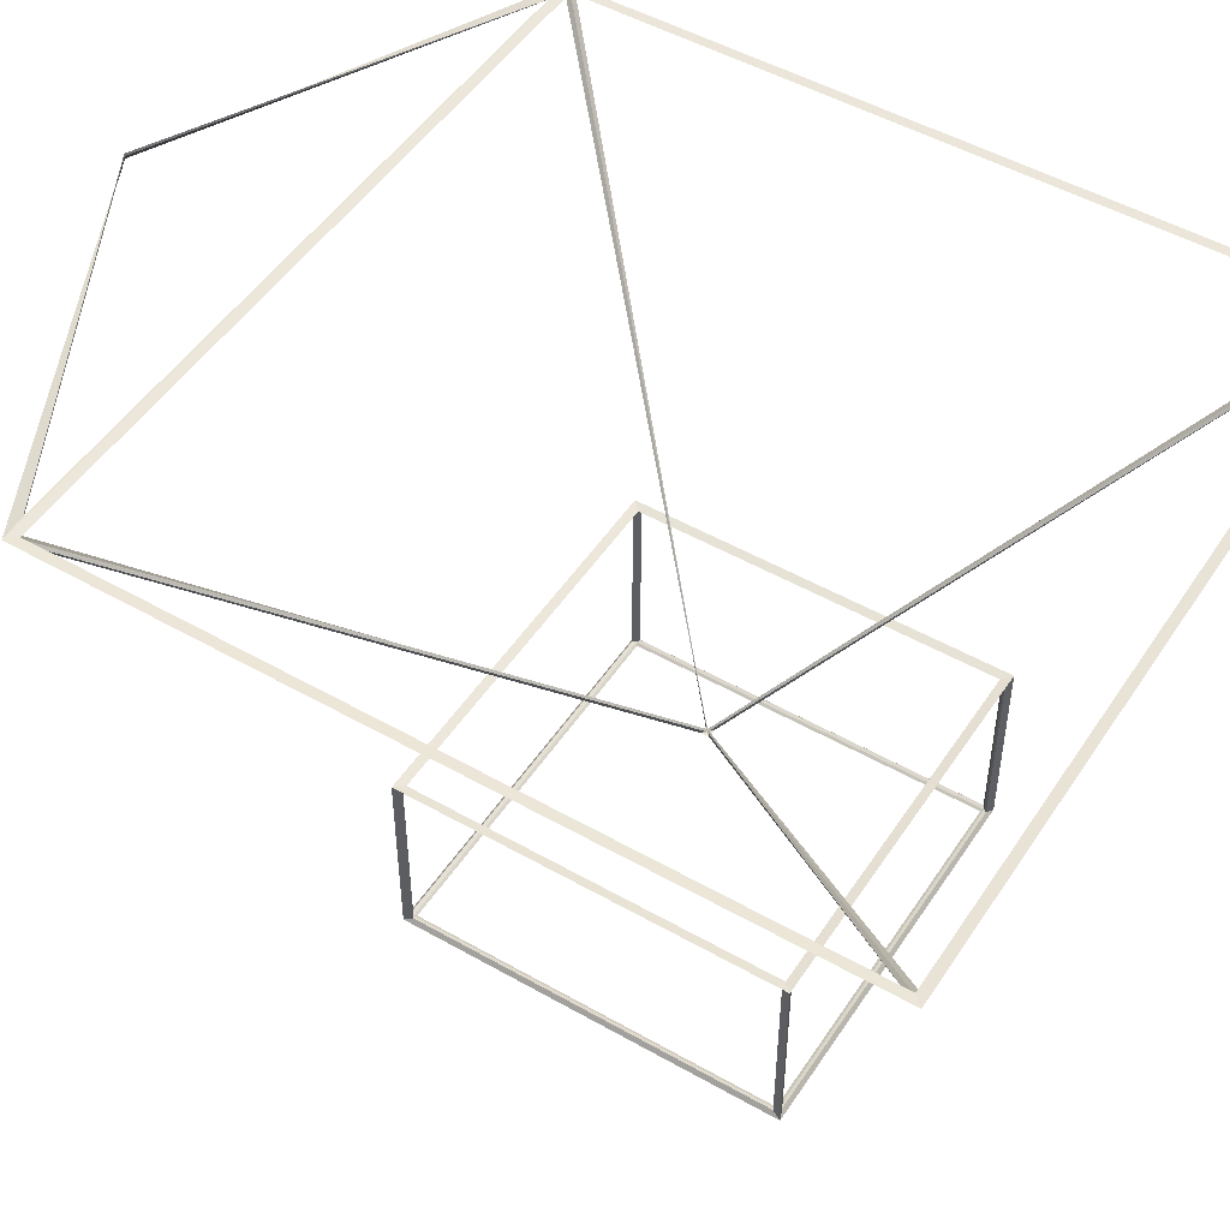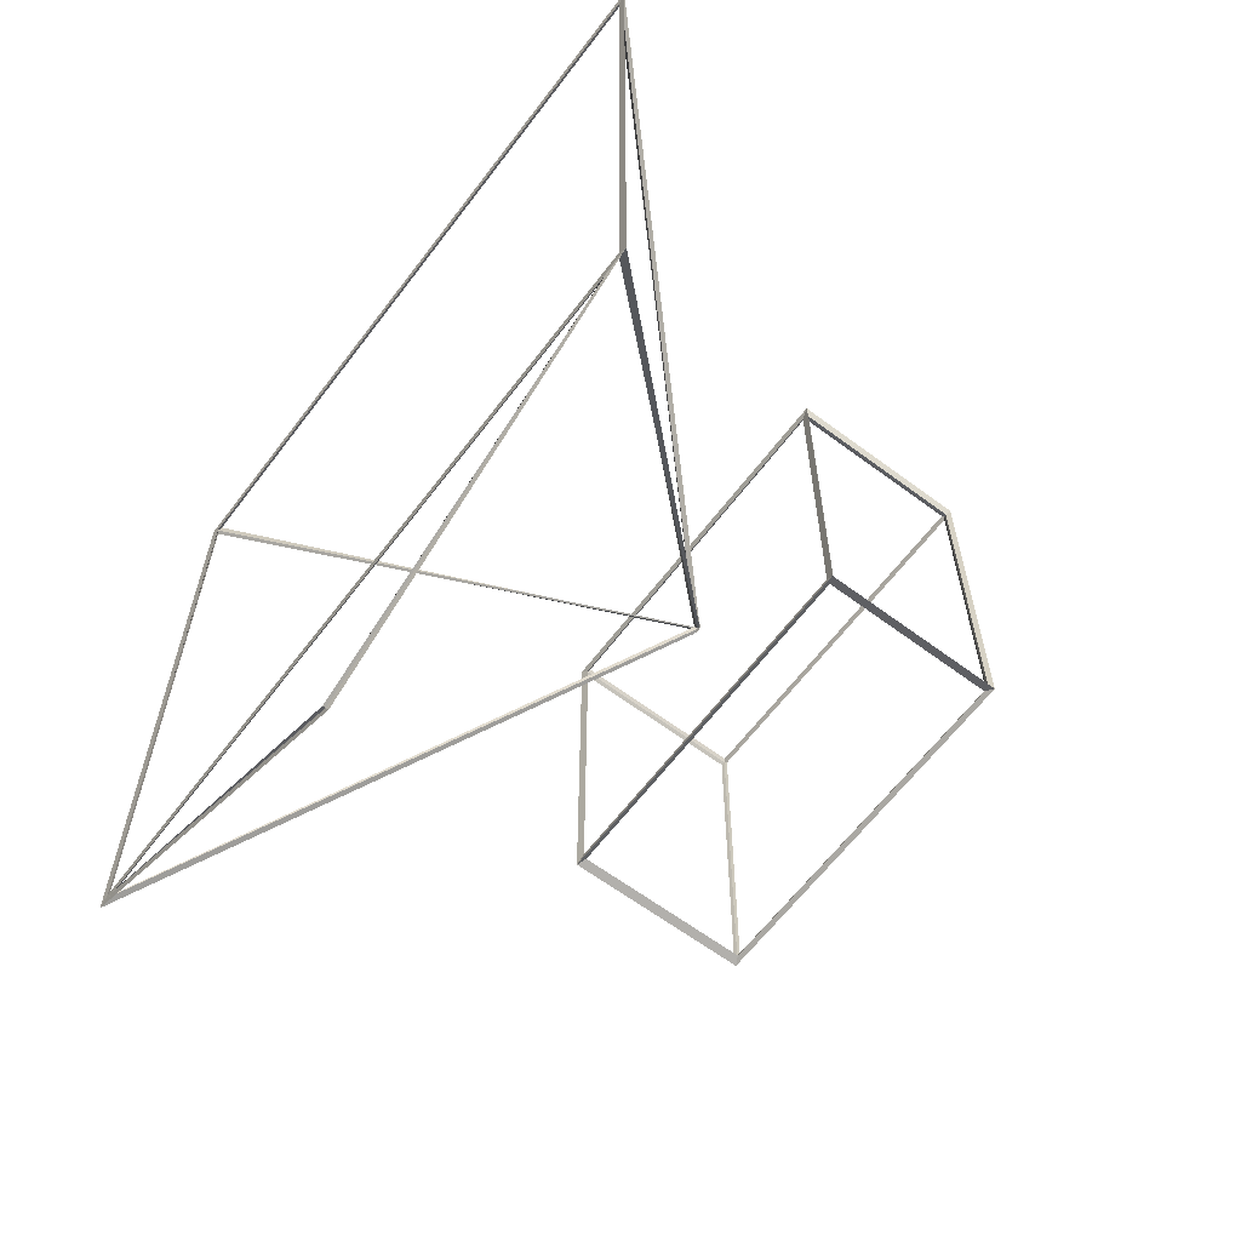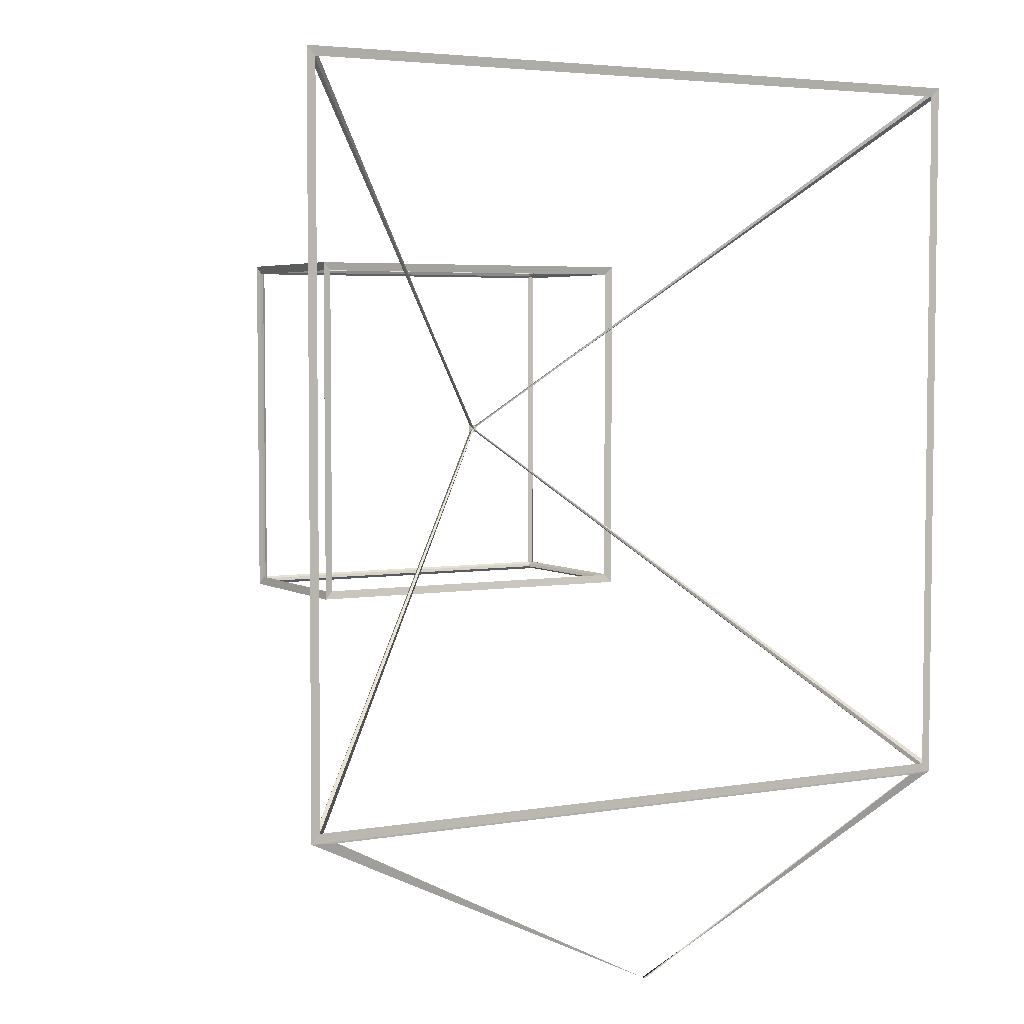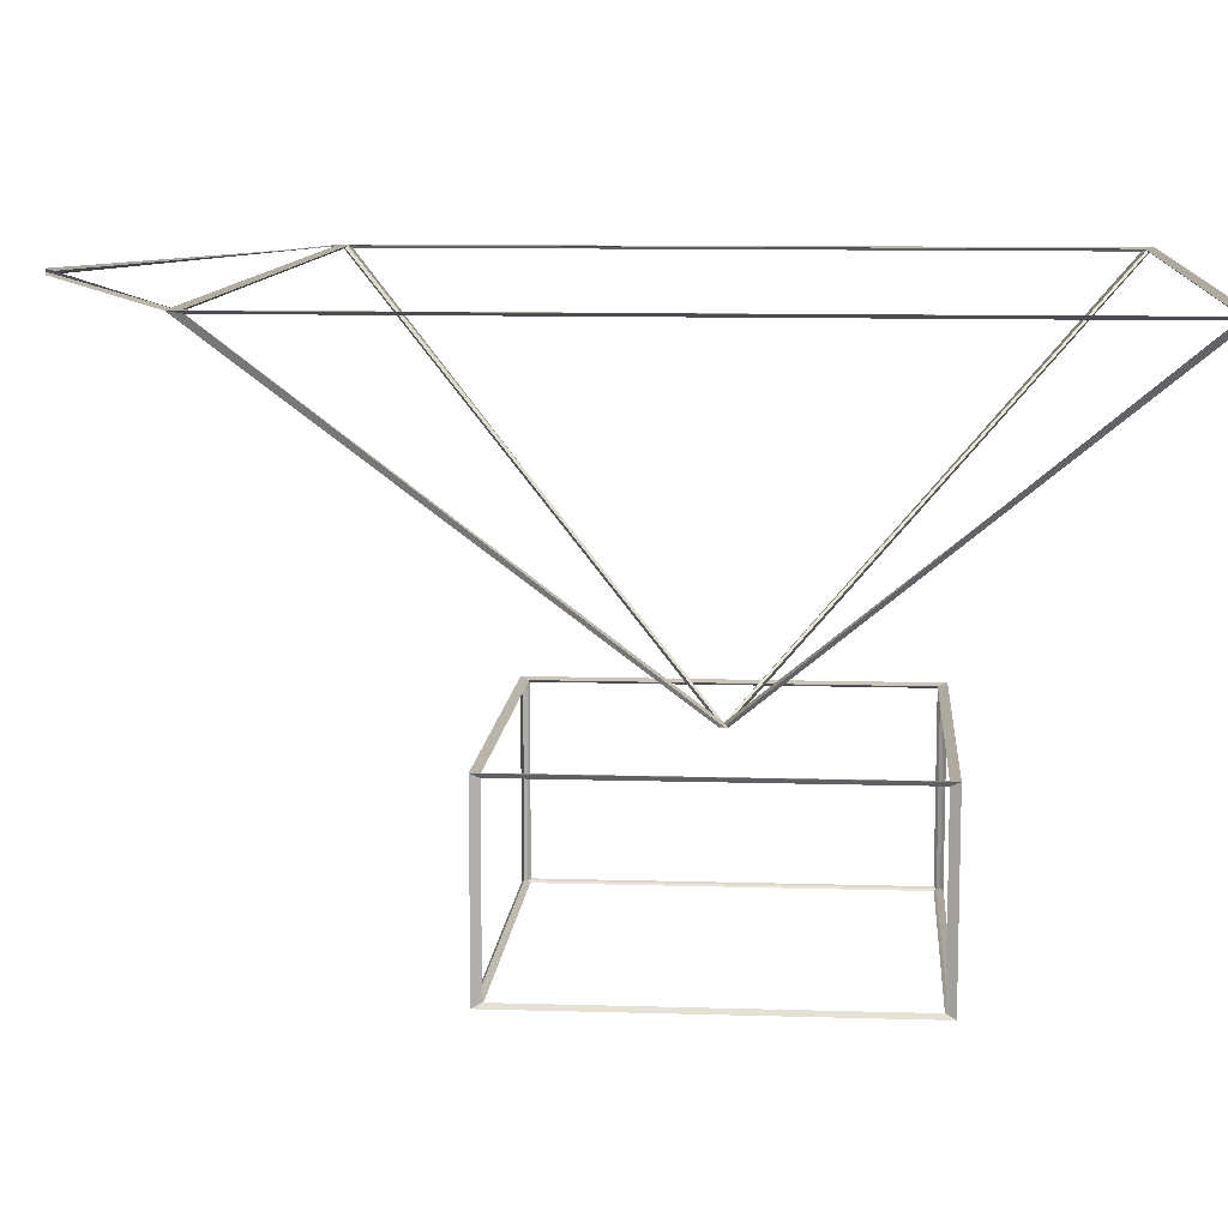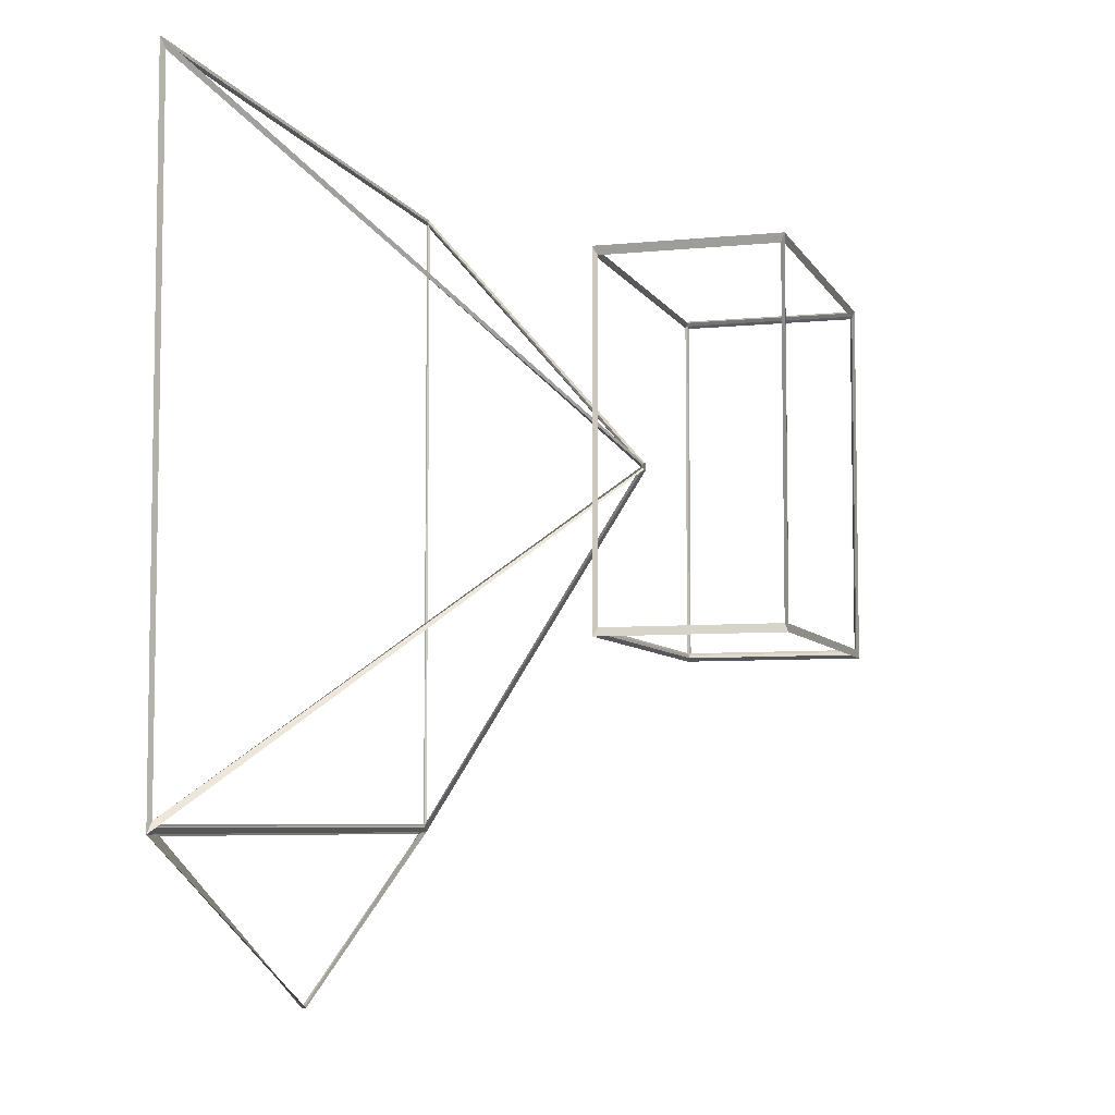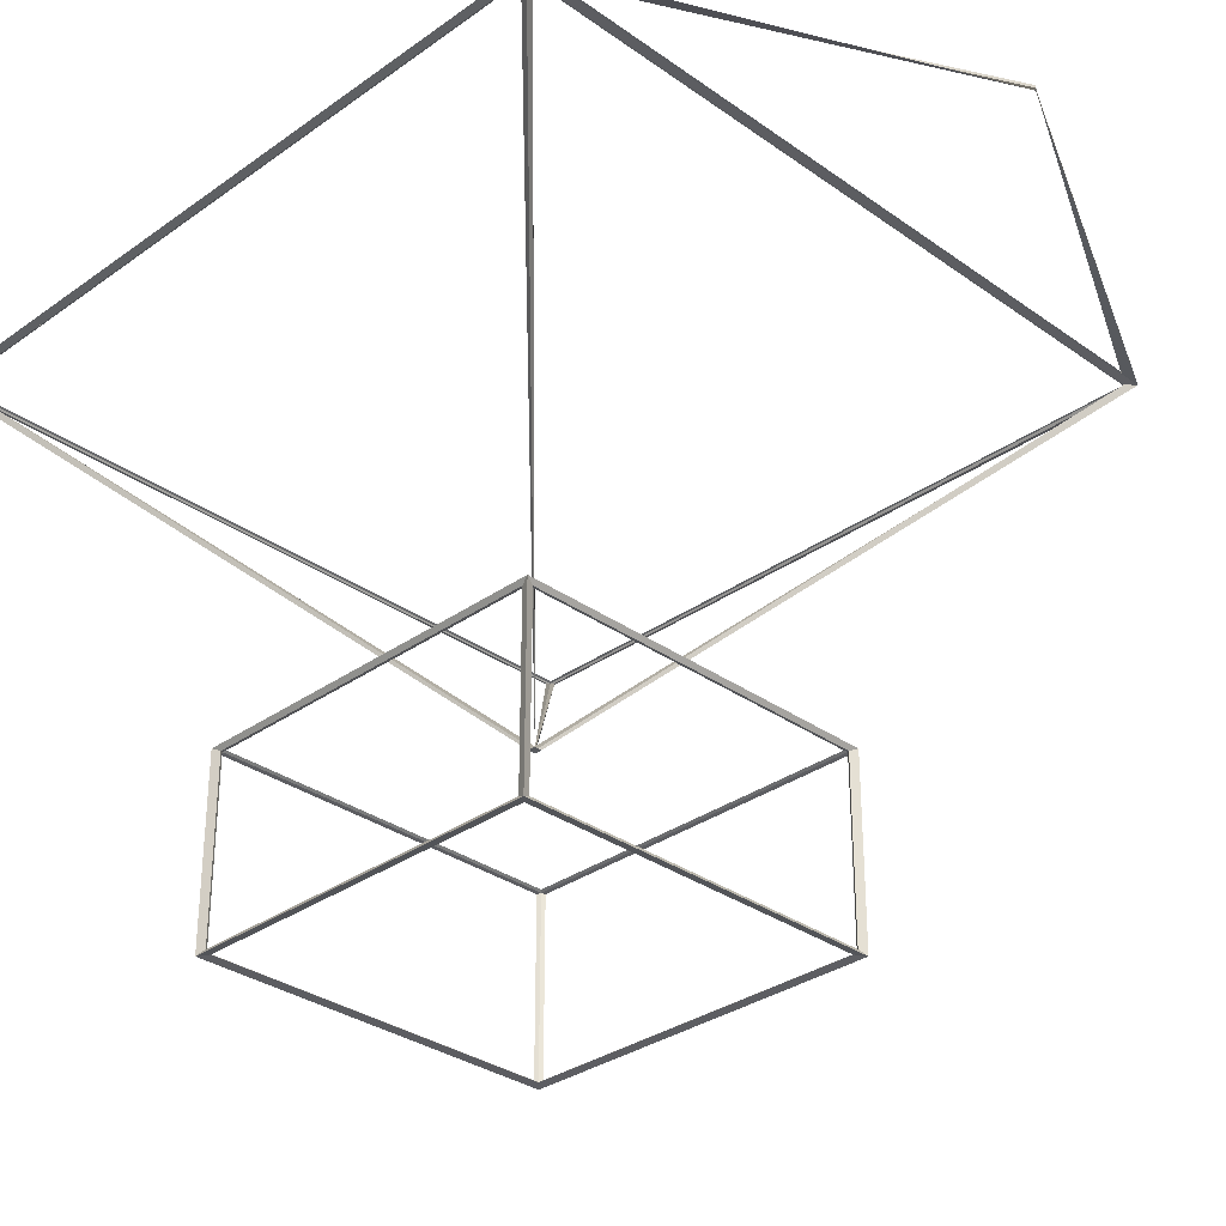
<metadata>
{"format":"obj","ext":"obj","renderer":"f3d","projection":"perspective","resolution":1024,"background":"white","views":[{"elev":49.6,"azim":122.2,"up":"+Z"},{"elev":-62.6,"azim":52.9,"up":"+Y"},{"elev":4.4,"azim":-29.4,"up":"+Y"},{"elev":10.3,"azim":94.4,"up":"+Z"},{"elev":-6.2,"azim":106.8,"up":"+Y"},{"elev":-31.8,"azim":-45.0,"up":"+Z"}]}
</metadata>
<code>
o Cube.001
v -1.98 1.98 -0.005236
v -2.02 2.02 0.005236
v 0.02114 -0.02114 -2.001
v -0.02114 0.02114 -1.999
v 1.98 1.98 -0.005236
v 2.02 2.02 0.005236
v -0.02114 -0.02114 -2.001
v 0.02114 0.02114 -1.999
v -1.979 -1.979 -0.000806
v -2.021 -2.021 0.000806
v 0.02114 0.02114 -2.001
v -0.02114 -0.02114 -1.999
v 1.979 -1.979 -0.000806
v 2.021 -2.021 0.000806
v -0.02114 0.02114 -2.001
v 0.02114 -0.02114 -1.999
v 1e-06 -3 0.015
v 1e-06 -3 -0.015
v 1e-06 -3 0.015
v 1e-06 -3 -0.015
v -0.9827 0.9827 -2.009
v -1.017 1.017 -1.991
v -0.9827 0.9827 -2.991
v -1.017 1.017 -3.009
v 0.9827 0.9827 -2.009
v 1.017 1.017 -1.991
v 0.9827 0.9827 -2.991
v 1.017 1.017 -3.009
v -0.9827 -0.9827 -2.009
v -1.017 -1.017 -1.991
v -0.9827 -0.9827 -2.991
v -1.017 -1.017 -3.009
v 0.9827 -0.9827 -2.009
v 1.017 -1.017 -1.991
v 0.9827 -0.9827 -2.991
v 1.017 -1.017 -3.009
v -1.97 1.97 0
v -1.97 -1.97 0
v 1.97 -1.97 0
v 1.97 1.97 0
v 0 0 -2
v 1.987 1.954 -0.01342
v 1.987 -1.954 -0.01342
v 0 0 -2
v 0 0 -2
v 1.954 -1.987 -0.01342
v -1.954 -1.987 -0.01342
v 0 0 -2
v 0 0 -2
v 0 0 -2
v 0 0 -2
v 0 0 -2
v 0 0 -2
v -1.954 1.987 -0.01342
v 1.954 1.987 -0.01342
v 0 0 -2
v 0 0 -2
v -1.987 -1.954 -0.01342
v -1.987 1.954 -0.01342
v 0 0 -2
v -1.873 -2.03 0
v 1.873 -2.03 0
v 1e-06 -3 0
v 1e-06 -3 0
v -0.97 0.97 -2
v -0.97 -0.97 -2
v 0.97 -0.97 -2
v 0.97 0.97 -2
v 1 0.97 -2.985
v 1 0.97 -2.015
v 1 -0.97 -2.015
v 1 -0.97 -2.985
v 0.97 -1 -2.985
v 0.97 -1 -2.015
v -0.97 -1 -2.015
v -0.97 -1 -2.985
v -0.97 -0.97 -3
v -0.97 0.97 -3
v 0.97 0.97 -3
v 0.97 -0.97 -3
v -0.97 1 -2.985
v -0.97 1 -2.015
v 0.97 1 -2.015
v 0.97 1 -2.985
v -1 -0.97 -2.985
v -1 -0.97 -2.015
v -1 0.97 -2.015
v -1 0.97 -2.985
f 37 38 9 1
f 38 37 2 10
f 38 39 13 9
f 39 38 10 14
f 39 40 5 13
f 40 39 14 6
f 40 37 1 5
f 37 40 6 2
f 41 42 5 7
f 42 41 8 6
f 42 43 13 5
f 43 42 6 14
f 43 44 15 13
f 44 43 14 16
f 44 41 7 15
f 41 44 16 8
f 45 46 13 15
f 46 45 16 14
f 46 47 9 13
f 47 46 14 10
f 47 48 11 9
f 48 47 10 12
f 48 45 15 11
f 45 48 12 16
f 49 50 3 11
f 50 49 12 4
f 50 51 7 3
f 51 50 4 8
f 51 52 15 7
f 52 51 8 16
f 52 49 11 15
f 49 52 16 12
f 53 54 1 3
f 54 53 4 2
f 54 55 5 1
f 55 54 2 6
f 55 56 7 5
f 56 55 6 8
f 56 53 3 7
f 53 56 8 4
f 57 58 9 11
f 58 57 12 10
f 58 59 1 9
f 59 58 10 2
f 59 60 3 1
f 60 59 2 4
f 60 57 11 3
f 57 60 4 12
f 61 62 13 9
f 62 61 10 14
f 62 63 19 13
f 63 62 14 20
f 63 64 17 19
f 64 63 20 18
f 64 61 9 17
f 61 64 18 10
f 65 66 29 21
f 66 65 22 30
f 66 67 33 29
f 67 66 30 34
f 67 68 25 33
f 68 67 34 26
f 68 65 21 25
f 65 68 26 22
f 69 70 25 27
f 70 69 28 26
f 70 71 33 25
f 71 70 26 34
f 71 72 35 33
f 72 71 34 36
f 72 69 27 35
f 69 72 36 28
f 73 74 33 35
f 74 73 36 34
f 74 75 29 33
f 75 74 34 30
f 75 76 31 29
f 76 75 30 32
f 76 73 35 31
f 73 76 32 36
f 77 78 23 31
f 78 77 32 24
f 78 79 27 23
f 79 78 24 28
f 79 80 35 27
f 80 79 28 36
f 80 77 31 35
f 77 80 36 32
f 81 82 21 23
f 82 81 24 22
f 82 83 25 21
f 83 82 22 26
f 83 84 27 25
f 84 83 26 28
f 84 81 23 27
f 81 84 28 24
f 85 86 29 31
f 86 85 32 30
f 86 87 21 29
f 87 86 30 22
f 87 88 23 21
f 88 87 22 24
f 88 85 31 23
f 85 88 24 32

</code>
